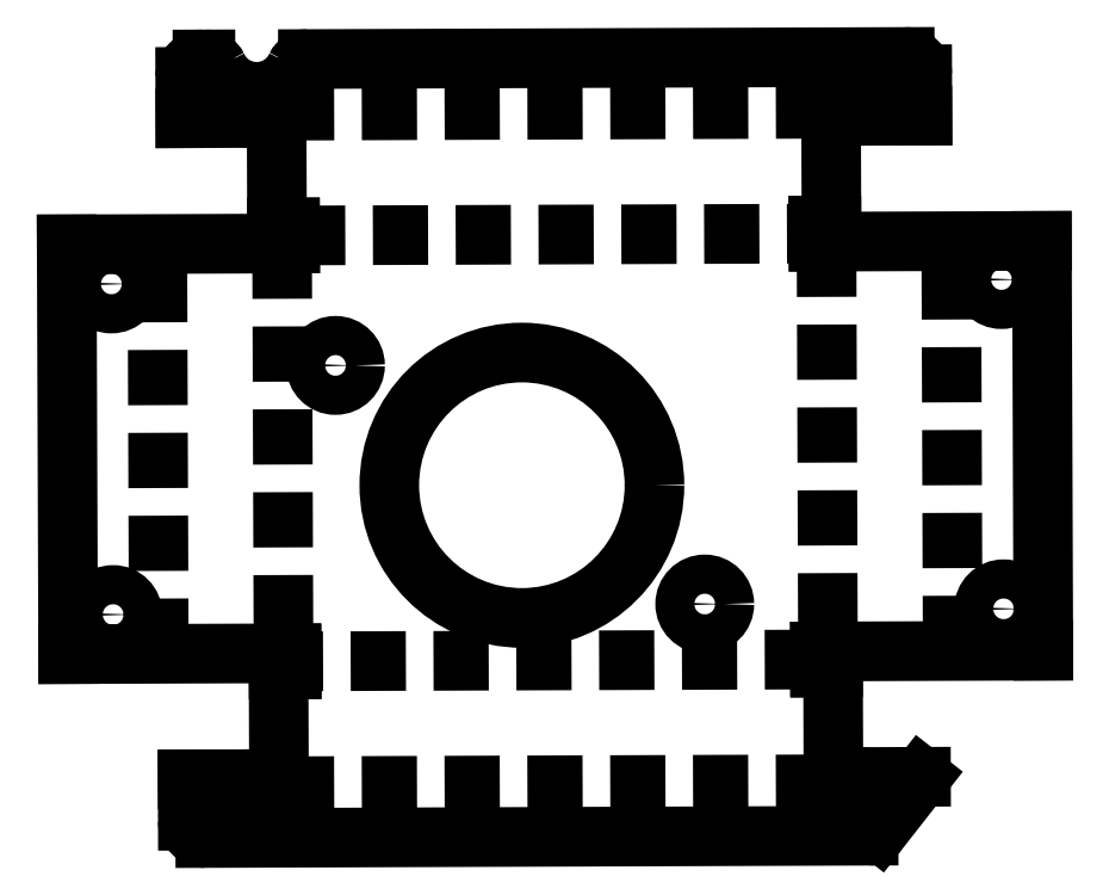
<metadata>
{"format":"dxf","ext":"dxf","renderer":"ezdxf+matplotlib","layout":"modelspace","background":"white","min_lineweight":24,"dpi":150}
</metadata>
<code>
0
SECTION
2
ENTITIES
0
LINE
8
Unfold_Sketch
10
8.515
20
13.53
11
11.52
21
13.54
0
LINE
8
Unfold_Sketch
10
11.52
20
13.54
11
11.41
21
42.24
0
LINE
8
Unfold_Sketch
10
11.41
20
42.24
11
12.41
21
42.24
0
LINE
8
Unfold_Sketch
10
12.41
20
42.24
11
12.43
21
38.74
0
LINE
8
Unfold_Sketch
10
12.43
20
38.74
11
32.43
21
38.81
0
LINE
8
Unfold_Sketch
10
32.43
20
38.81
11
32.39
21
48.31
0
ARC
8
Unfold_Sketch
10
28.39
20
48.3
40
4
50
0.2018
51
90.2
0
LINE
8
Unfold_Sketch
10
28.38
20
52.3
11
-108.9
21
51.81
0
ARC
8
Unfold_Sketch
10
-108.9
20
48.81
40
3
50
90.2
51
155.2
0
ARC
8
Unfold_Sketch
10
-120.7
20
54.27
40
10
50
-154.8
51
-24.81
0
ARC
8
Unfold_Sketch
10
-132.5
20
48.73
40
3
50
25.21
51
90.2
0
LINE
8
Unfold_Sketch
10
-132.5
20
51.73
11
-133.2
21
51.73
0
ARC
8
Unfold_Sketch
10
-133.2
20
47.73
40
4
50
90.2
51
-179.8
0
LINE
8
Unfold_Sketch
10
-137.2
20
47.71
11
-137.1
21
38.21
0
LINE
8
Unfold_Sketch
10
-137.1
20
38.21
11
-117.1
21
38.28
0
LINE
8
Unfold_Sketch
10
-117.1
20
38.28
11
-117.1
21
41.78
0
LINE
8
Unfold_Sketch
10
-117.1
20
41.78
11
-116.1
21
41.79
0
LINE
8
Unfold_Sketch
10
-116.1
20
41.79
11
-116
21
13.09
0
LINE
8
Unfold_Sketch
10
-116
20
13.09
11
-113
21
13.1
0
LINE
8
Unfold_Sketch
10
-113
20
9.407
11
-113
21
13.1
0
LINE
8
Unfold_Sketch
10
-113
20
9.407
11
-164.4
21
9.226
0
LINE
8
Unfold_Sketch
10
-164.1
20
-84.98
11
-164.4
21
9.226
0
LINE
8
Unfold_Sketch
10
-112.7
20
-84.79
11
-164.1
21
-84.98
0
LINE
8
Unfold_Sketch
10
-112.7
20
-88.49
11
-112.7
21
-84.79
0
LINE
8
Unfold_Sketch
10
-112.7
20
-88.49
11
-115.7
21
-88.5
0
LINE
8
Unfold_Sketch
10
-115.7
20
-88.5
11
-115.6
21
-117.2
0
LINE
8
Unfold_Sketch
10
-115.6
20
-117.2
11
-116.6
21
-117.2
0
LINE
8
Unfold_Sketch
10
-116.6
20
-117.2
11
-116.6
21
-113.7
0
LINE
8
Unfold_Sketch
10
-116.6
20
-113.7
11
-136.6
21
-113.8
0
LINE
8
Unfold_Sketch
10
-136.6
20
-113.8
11
-136.6
21
-123.3
0
ARC
8
Unfold_Sketch
10
-132.6
20
-123.3
40
4
50
-179.8
51
-89.8
0
LINE
8
Unfold_Sketch
10
-132.5
20
-127.3
11
20.05
21
-126.7
0
ARC
8
Unfold_Sketch
10
20.04
20
-123.7
40
3
50
-89.8
51
-38.08
0
LINE
8
Unfold_Sketch
10
22.4
20
-125.6
11
32.11
21
-113.2
0
LINE
8
Unfold_Sketch
10
32.11
20
-113.2
11
12.96
21
-113.2
0
LINE
8
Unfold_Sketch
10
12.96
20
-113.2
11
12.97
21
-116.7
0
LINE
8
Unfold_Sketch
10
12.97
20
-116.7
11
11.97
21
-116.7
0
LINE
8
Unfold_Sketch
10
11.97
20
-116.7
11
11.87
21
-88.05
0
LINE
8
Unfold_Sketch
10
11.87
20
-88.05
11
8.873
21
-88.06
0
LINE
8
Unfold_Sketch
10
8.86
20
-84.37
11
8.873
21
-88.06
0
LINE
8
Unfold_Sketch
10
60.25
20
-84.18
11
8.86
21
-84.37
0
LINE
8
Unfold_Sketch
10
60.25
20
-84.18
11
59.92
21
10.02
0
LINE
8
Unfold_Sketch
10
59.92
20
10.02
11
8.528
21
9.836
0
LINE
8
Unfold_Sketch
10
8.515
20
13.53
11
8.528
21
9.836
0
CIRCLE
8
Unfold_Sketch
10
-59.7
20
-46.15
40
30.5
0
CIRCLE
8
Unfold_Sketch
10
-17.64
20
-73.46
40
4.5
0
CIRCLE
8
Unfold_Sketch
10
-102.6
20
-18.61
40
4.5
0
CIRCLE
8
Unfold_Sketch
10
51.11
20
-74.56
40
4.5
0
CIRCLE
8
Unfold_Sketch
10
50.63
20
1.131
40
4.5
0
CIRCLE
8
Unfold_Sketch
10
-154.1
20
0.1209
40
4.5
0
CIRCLE
8
Unfold_Sketch
10
-153.7
20
-75.89
40
4.5
0
LINE
8
Unfold_Sketch
10
-143.2
20
-84.9
11
-143.6
21
9.3
0
LINE
8
Unfold_Sketch
10
-113
20
11.25
11
8.521
21
11.68
0
LINE
8
Unfold_Sketch
10
-114.9
20
9.401
11
-114.5
21
-84.8
0
LINE
8
Unfold_Sketch
10
11.42
20
40.39
11
-116.1
21
39.94
0
LINE
8
Unfold_Sketch
10
10.38
20
9.842
11
10.71
21
-84.36
0
LINE
8
Unfold_Sketch
10
39.4
20
-84.26
11
39.07
21
9.943
0
LINE
8
Unfold_Sketch
10
8.866
20
-86.21
11
-112.7
21
-86.64
0
LINE
8
Unfold_Sketch
10
-115.6
20
-115.3
11
11.97
21
-114.9
0
ENDSEC
0
EOF

</code>
